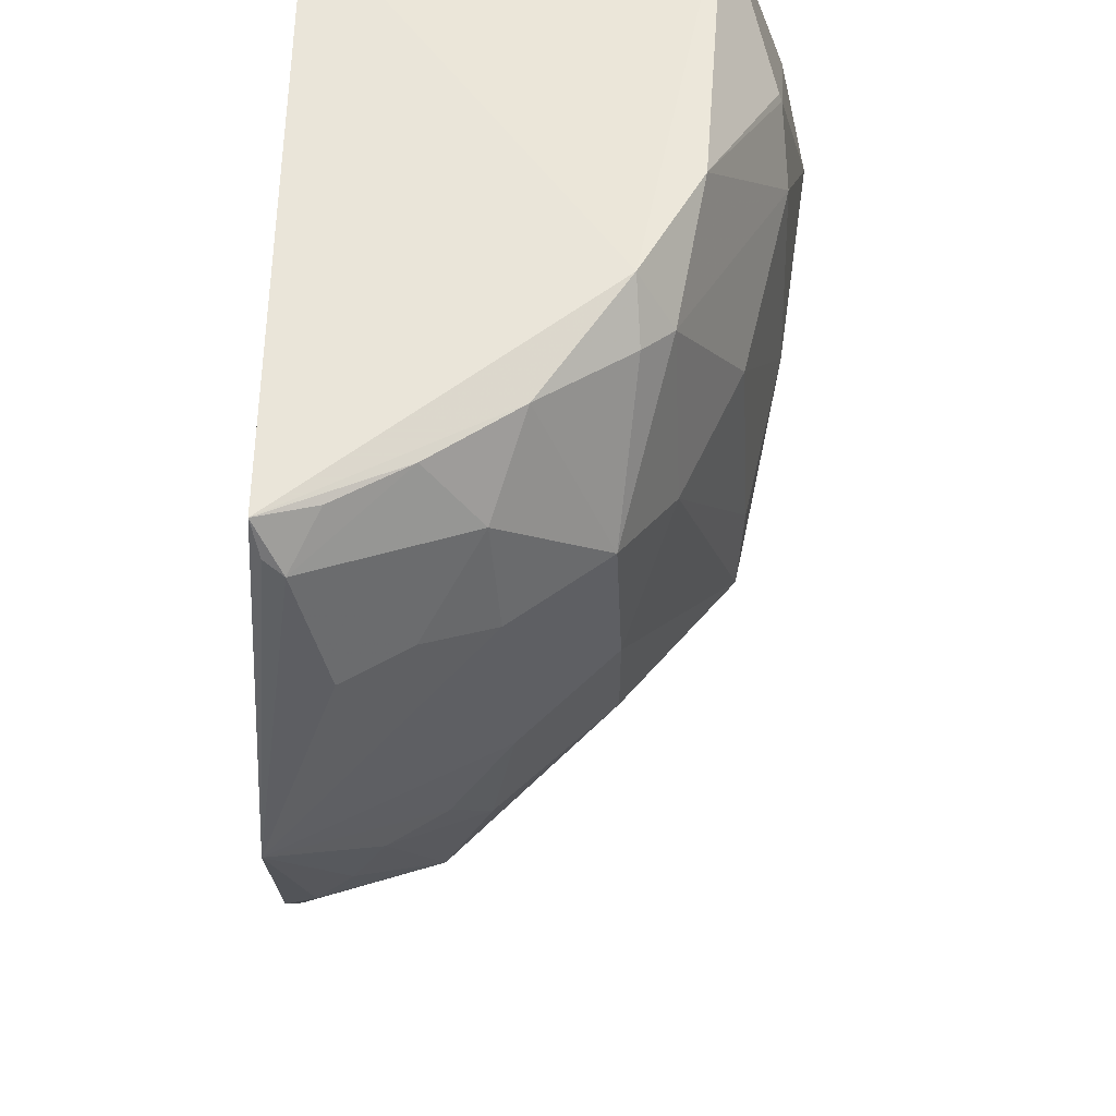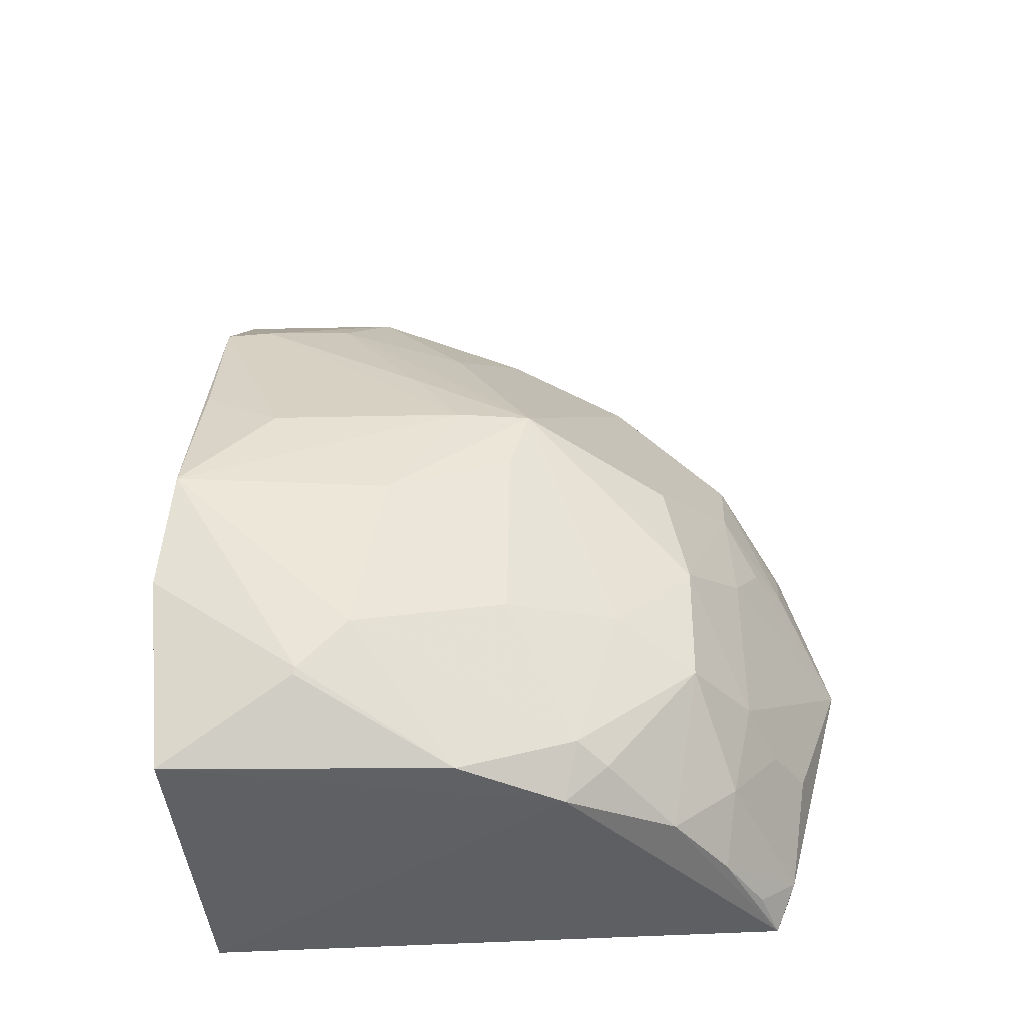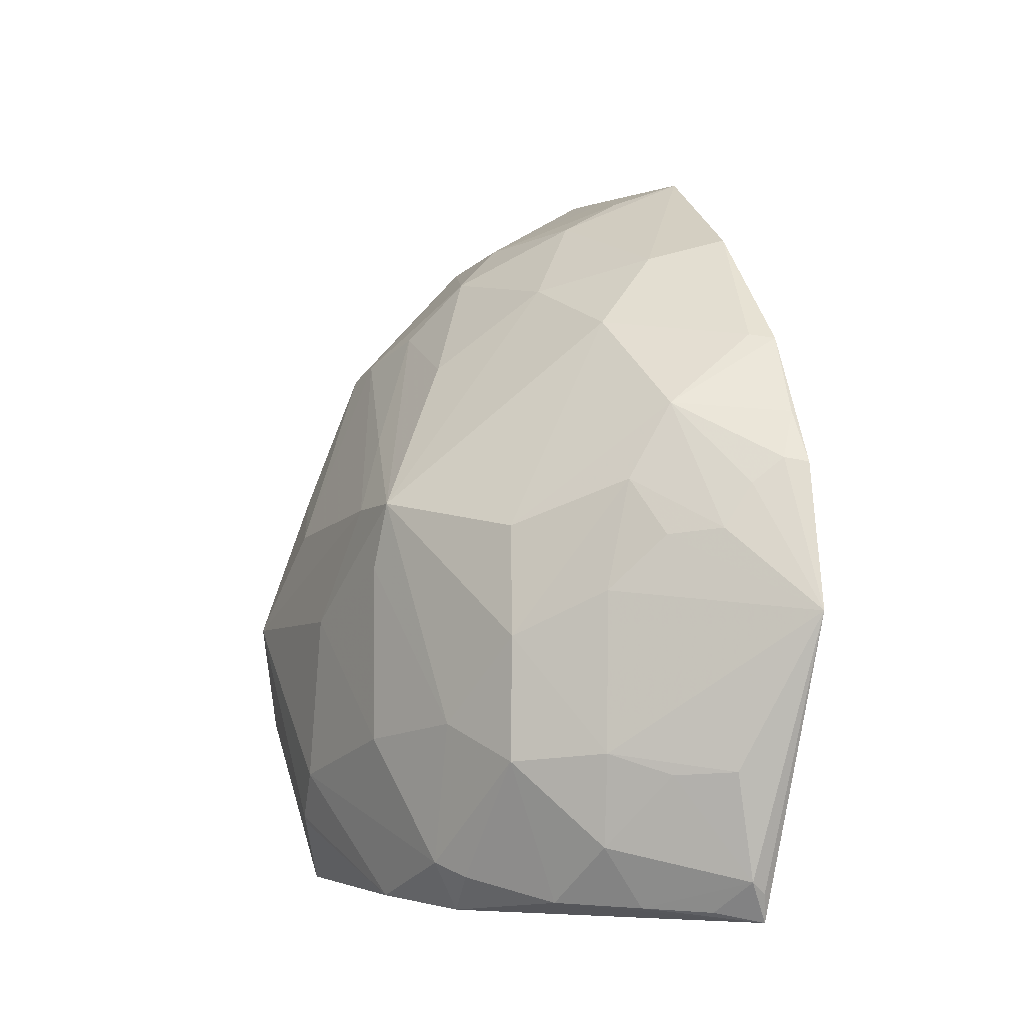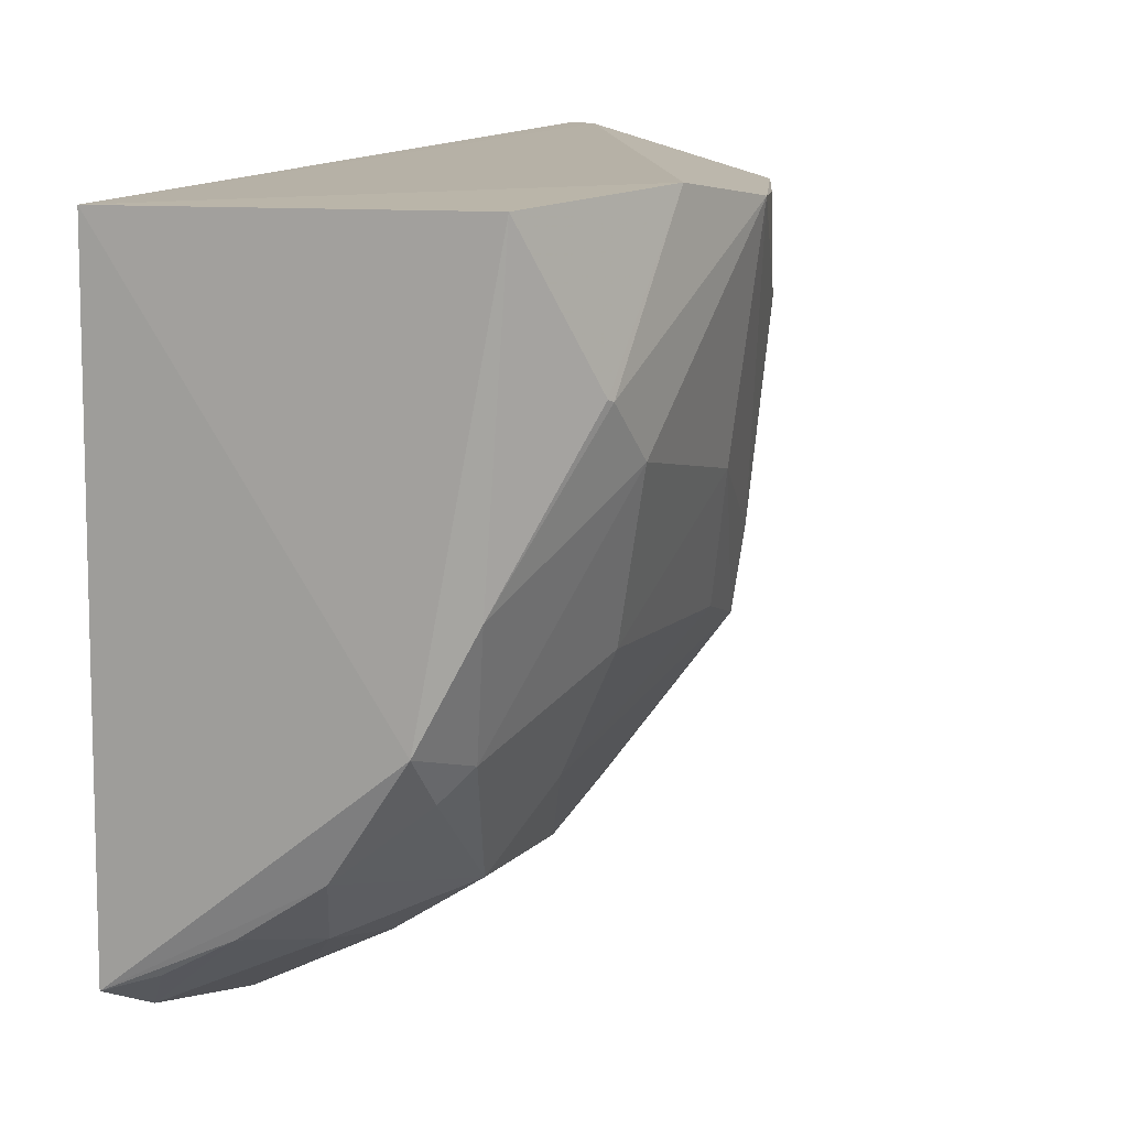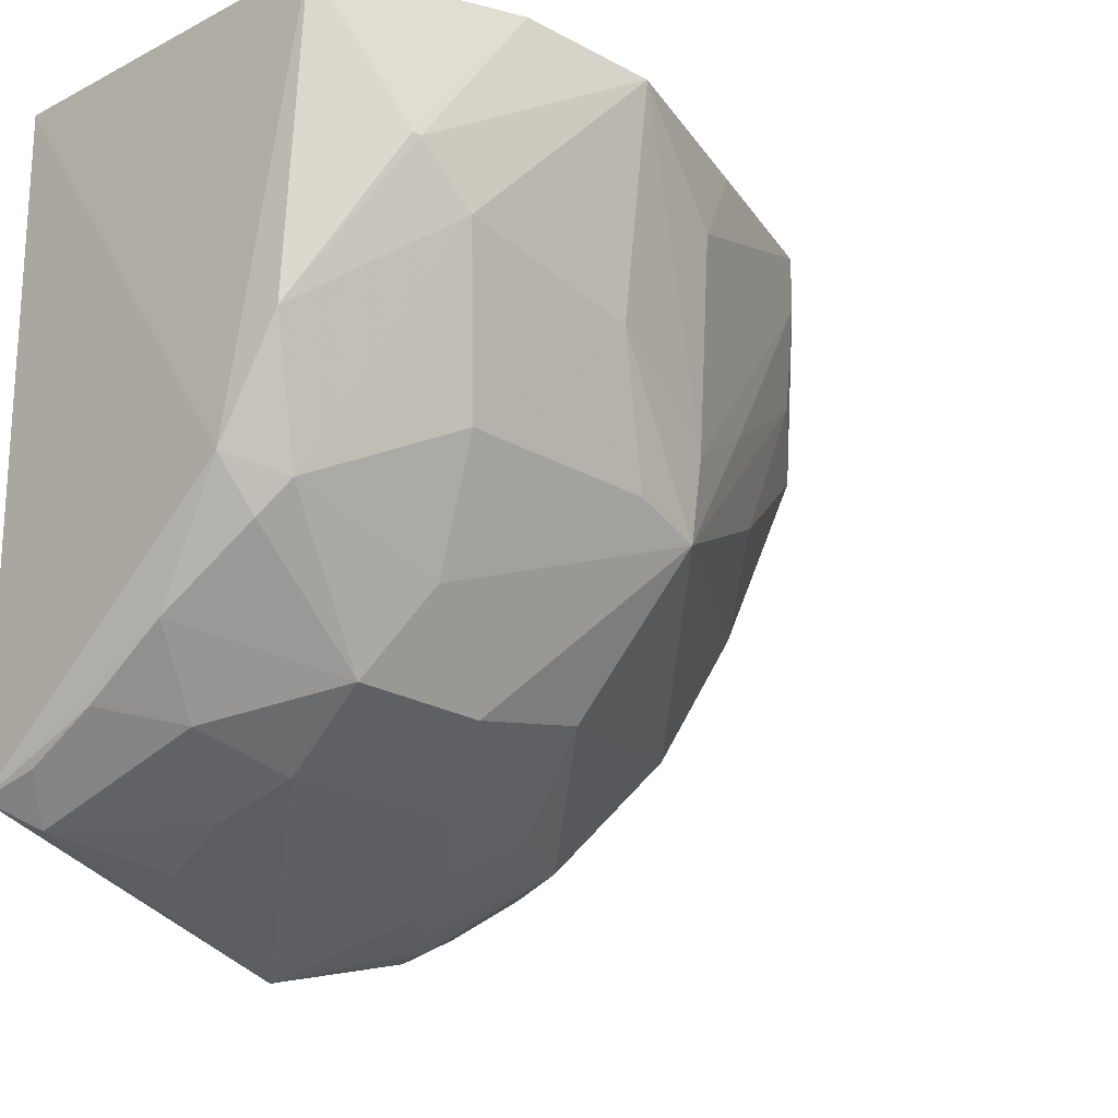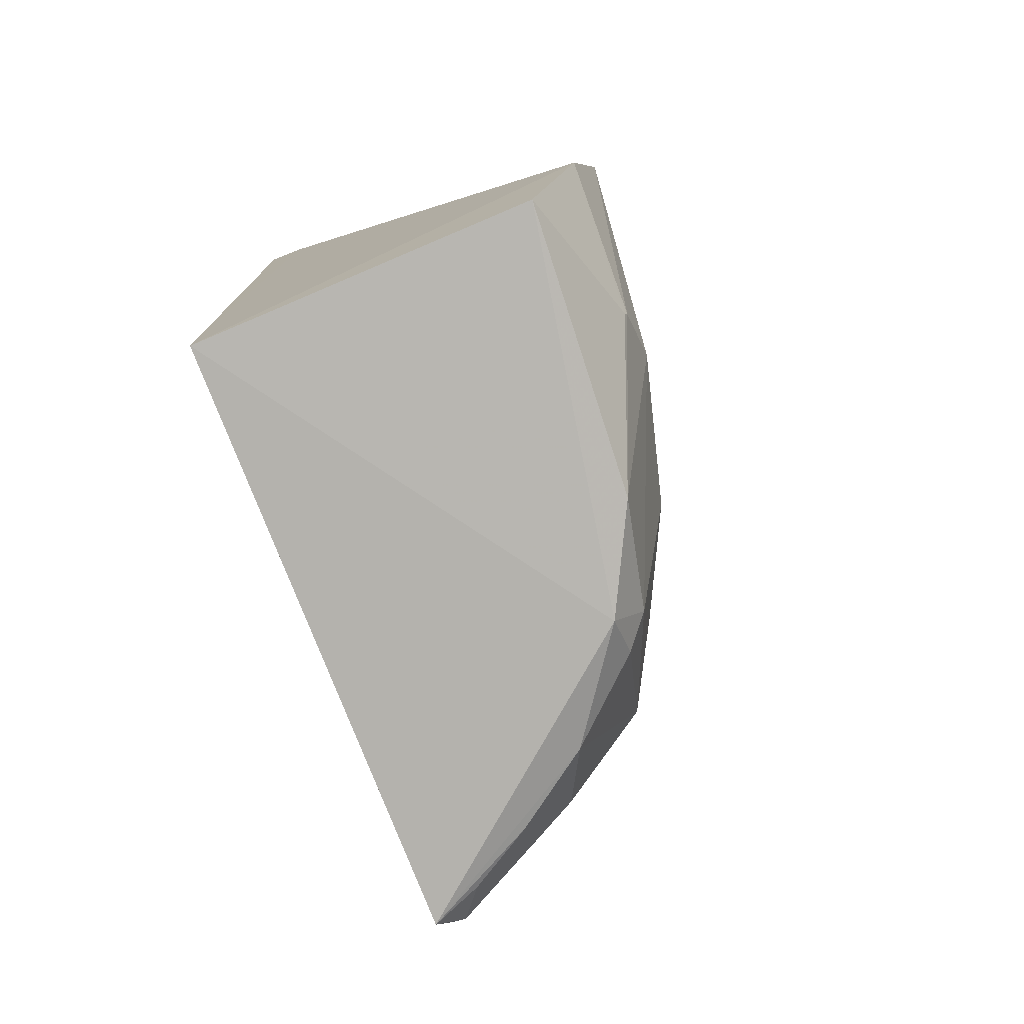
<metadata>
{"format":"obj","ext":"obj","renderer":"f3d","projection":"perspective","resolution":1024,"background":"white","views":[{"elev":-35.2,"azim":-177.0,"up":"+Y"},{"elev":-40.1,"azim":-85.8,"up":"+Z"},{"elev":-5.3,"azim":-16.5,"up":"+Z"},{"elev":11.1,"azim":-155.5,"up":"+Y"},{"elev":-21.3,"azim":-135.3,"up":"+Y"},{"elev":-79.6,"azim":-157.7,"up":"+Z"}]}
</metadata>
<code>
v -0.2151 -0.3638 0.01949
v -0.2305 -0.3175 -0.1447
v -0.2197 -0.006342 0.01855
v -0.2483 0.009227 0.2991
v -0.4474 -0.006914 0.01877
v -0.2106 -0.1397 0.2987
v -0.3596 -0.2778 -0.05958
v -0.2348 -0.006342 -0.1481
v -0.2123 -0.3416 0.09997
v -0.2156 -0.00751 0.3131
v -0.3393 -0.09894 0.2349
v -0.2531 -0.3378 -0.06432
v -0.4101 -0.004585 -0.1401
v -0.2284 0.009221 0.317
v -0.3006 -0.3034 0.09207
v -0.3875 -0.009911 0.1844
v -0.313 -0.2963 -0.105
v -0.2416 -0.3283 -0.1223
v -0.3149 -0.3072 -0.05494
v -0.4342 -0.1018 -0.07119
v -0.4367 0.001225 -0.04287
v -0.3706 -0.2072 -0.1439
v -0.3096 -0.06914 0.2642
v -0.2426 -0.3354 0.0884
v -0.225 -0.2916 0.1766
v -0.4085 -0.1924 0.08578
v -0.3185 -0.00776 0.2601
v -0.2334 -0.3246 -0.1288
v -0.2898 -0.2901 -0.1379
v -0.2835 -0.3219 -0.0662
v -0.3143 -0.3066 0.03145
v -0.4322 -0.07593 -0.09763
v -0.3712 -0.2296 -0.1242
v -0.2801 -0.1313 0.2675
v -0.2586 -0.335 0.06402
v -0.2252 -0.3379 0.1024
v -0.2123 -0.2985 0.1739
v -0.4127 -0.1807 -0.04875
v -0.4315 -0.1178 0.02047
v -0.4295 -0.05303 0.0761
v -0.3678 -0.07781 0.2019
v -0.3825 -0.0333 0.1904
v -0.2562 -0.3089 -0.1394
v -0.3303 -0.2628 -0.1363
v -0.3588 -0.2783 0.007661
v -0.3989 -0.1539 -0.1397
v -0.246 -0.1258 0.287
v -0.2565 -0.2168 0.2328
v -0.2769 -0.3045 0.1343
v -0.2854 -0.3203 0.06102
v -0.215 -0.3255 0.1292
v -0.3841 -0.2375 -0.03969
v -0.3849 -0.2145 -0.117
v -0.415 -0.1531 0.08519
v -0.4134 -0.1823 0.04914
v -0.4185 -0.01063 0.1032
v -0.367 -0.1485 0.1726
v -0.3981 -0.1257 0.1301
v -0.356 -0.2662 0.06845
v -0.4311 -0.07472 -0.101
v -0.2286 -0.06057 0.306
v -0.2132 -0.2261 0.2446
v -0.3133 -0.1792 0.2171
v -0.2947 -0.2429 0.1884
f 1 2 3
f 8 3 2
f 9 1 3
f 9 3 6
f 10 6 3
f 14 8 4
f 14 3 8
f 14 10 3
f 14 6 10
f 16 4 5
f 18 1 12
f 19 12 1
f 19 7 17
f 21 5 4
f 21 4 8
f 21 8 13
f 22 13 8
f 22 8 2
f 27 14 4
f 27 4 16
f 27 23 14
f 27 11 23
f 28 18 2
f 28 2 1
f 28 1 18
f 29 18 17
f 30 18 12
f 30 17 18
f 30 19 17
f 30 12 19
f 31 19 1
f 32 20 5
f 32 5 21
f 34 23 11
f 35 1 24
f 36 24 1
f 36 1 9
f 37 9 6
f 39 5 20
f 39 20 38
f 42 27 16
f 42 11 27
f 42 41 11
f 42 16 40
f 43 29 2
f 43 2 18
f 43 18 29
f 44 22 2
f 44 2 29
f 44 33 22
f 44 29 17
f 44 17 7
f 44 7 33
f 45 7 19
f 45 19 31
f 45 31 15
f 46 13 22
f 46 20 32
f 47 34 6
f 47 23 34
f 48 6 34
f 49 35 24
f 49 15 35
f 49 24 36
f 49 37 25
f 50 31 1
f 50 1 35
f 50 35 15
f 50 15 31
f 51 36 9
f 51 9 37
f 51 49 36
f 51 37 49
f 52 45 26
f 52 7 45
f 53 33 7
f 53 52 38
f 53 7 52
f 53 38 20
f 53 20 46
f 53 46 22
f 53 22 33
f 54 39 26
f 54 5 39
f 54 40 5
f 54 42 40
f 55 39 38
f 55 26 39
f 55 52 26
f 55 38 52
f 56 40 16
f 56 16 5
f 56 5 40
f 57 41 26
f 57 11 41
f 58 26 41
f 58 41 42
f 58 54 26
f 58 42 54
f 59 45 15
f 59 26 45
f 59 15 49
f 60 46 32
f 60 13 46
f 60 32 21
f 60 21 13
f 61 47 6
f 61 6 14
f 61 14 23
f 61 23 47
f 62 37 6
f 62 6 48
f 62 48 25
f 62 25 37
f 63 48 34
f 63 34 11
f 63 11 57
f 63 57 26
f 64 49 25
f 64 25 48
f 64 48 63
f 64 63 26
f 64 59 49
f 64 26 59

</code>
